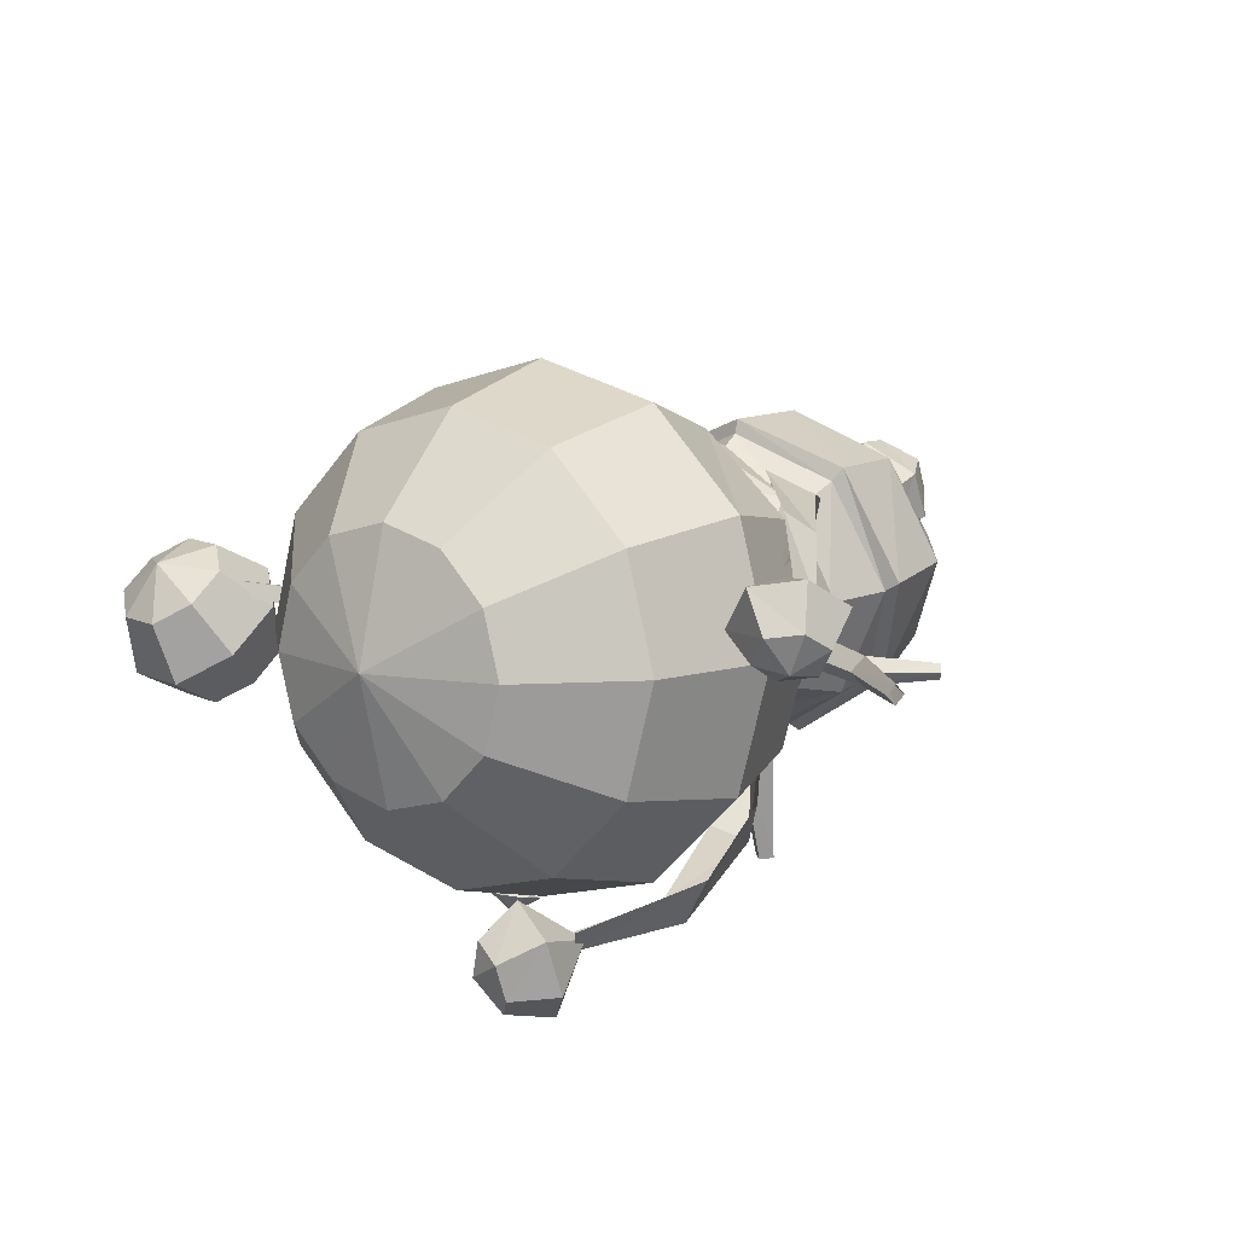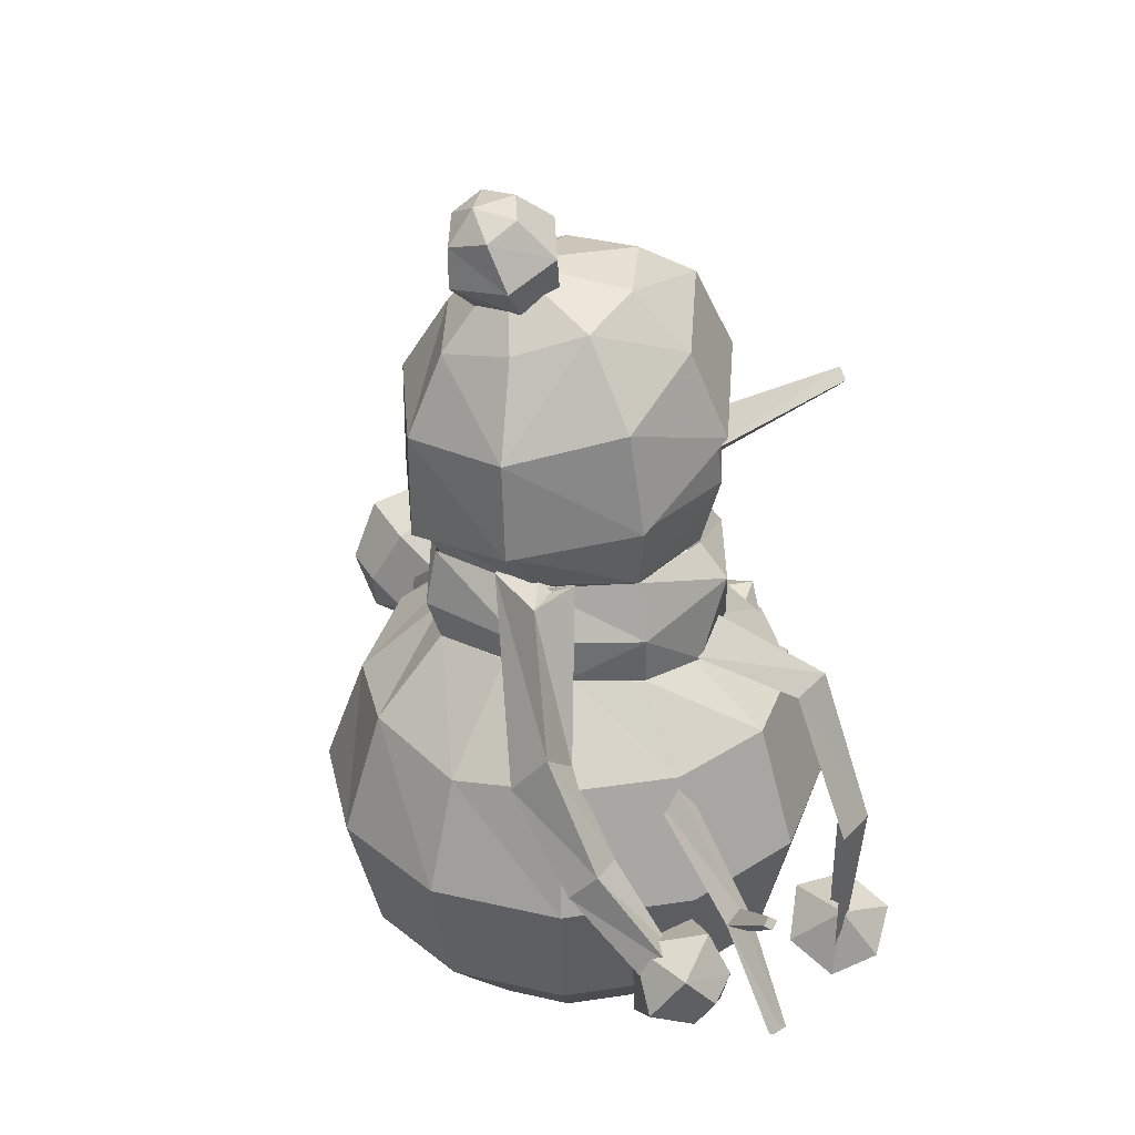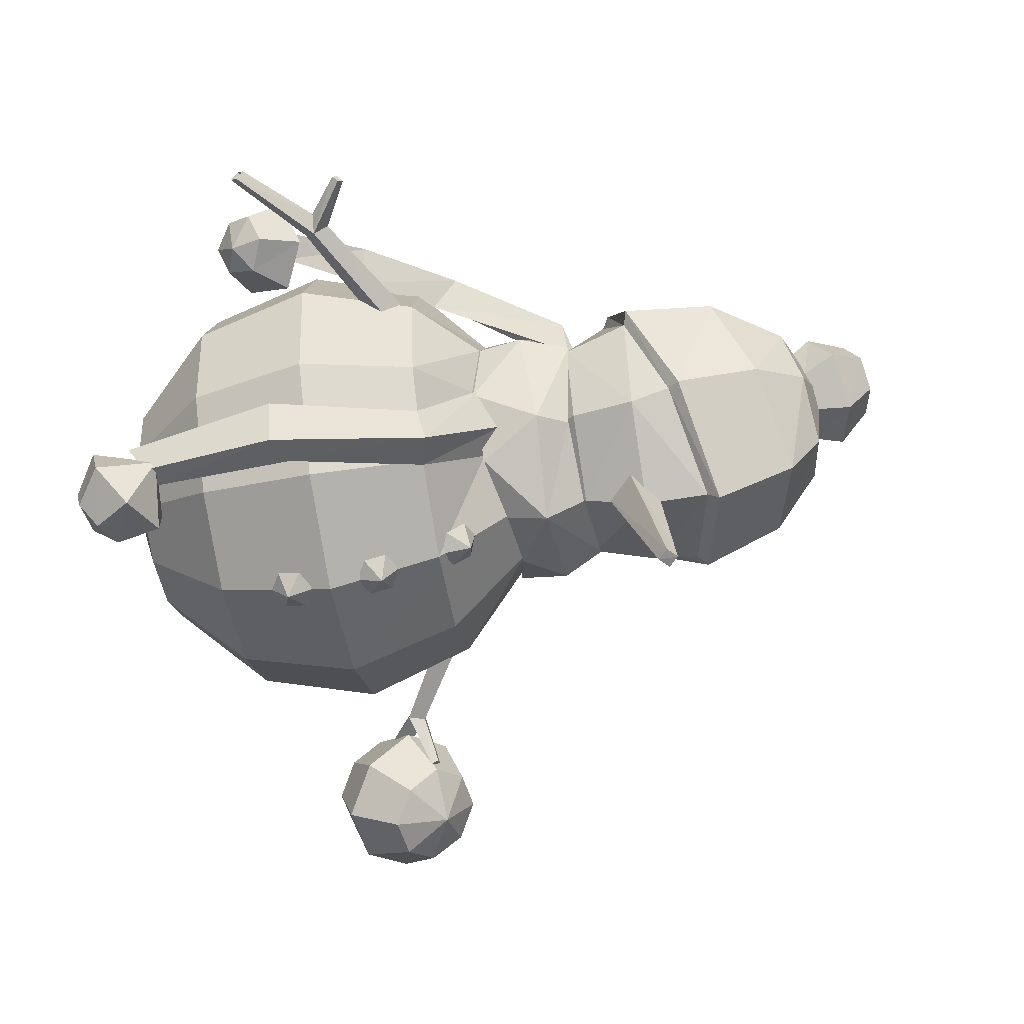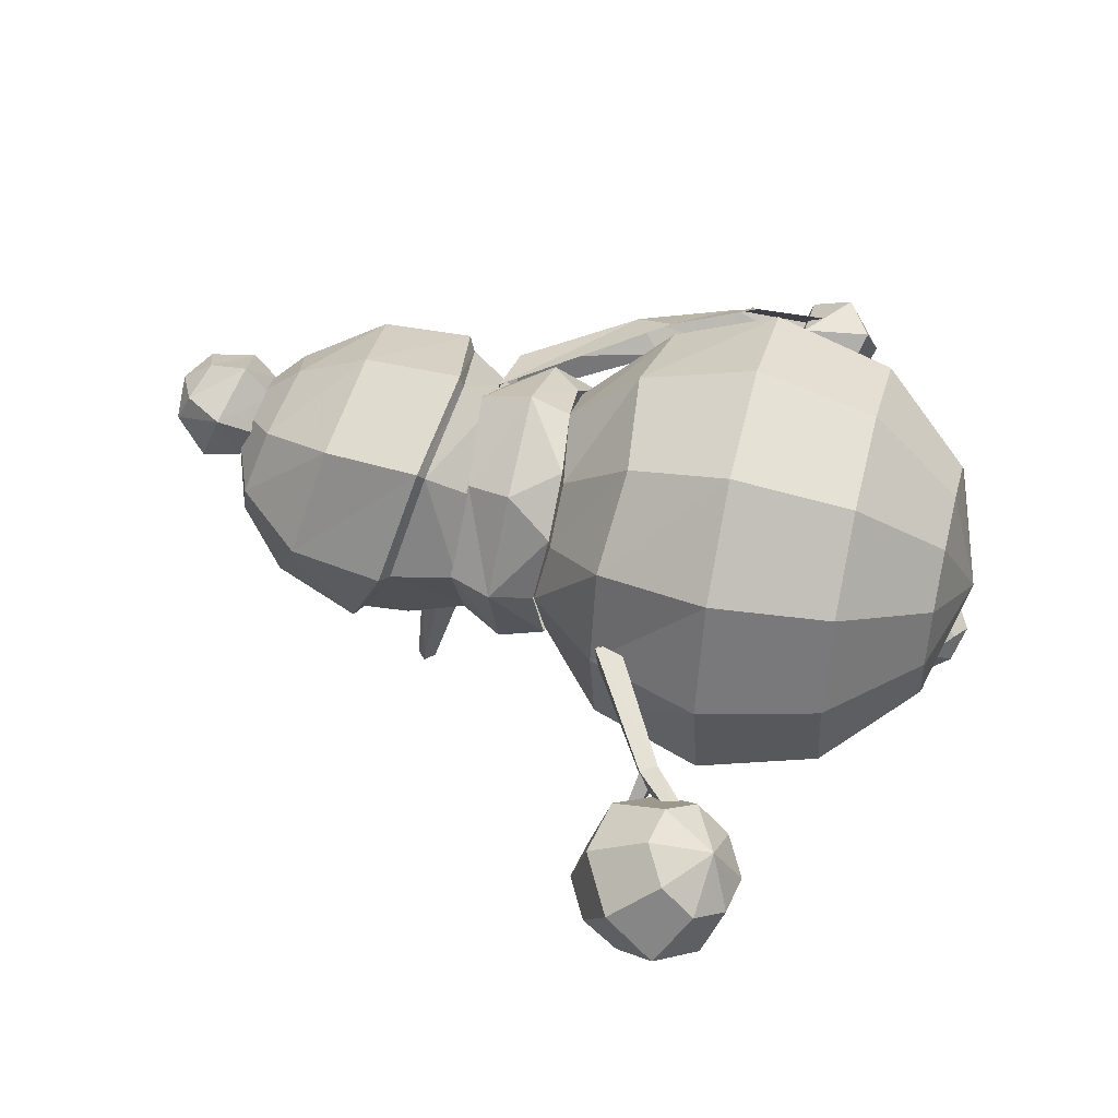
<metadata>
{"format":"obj","ext":"obj","renderer":"f3d","projection":"perspective","resolution":1024,"background":"white","views":[{"elev":9.9,"azim":-143.4,"up":"+Y"},{"elev":32.6,"azim":-116.9,"up":"+Z"},{"elev":-62.5,"azim":-80.7,"up":"+Y"},{"elev":46.7,"azim":104.6,"up":"+Y"}]}
</metadata>
<code>
g Object01
v 29.26 -6.58 20.53
v 33.24 -6.173 18.62
v 32.8 -4.331 21.03
v 30.53 -2.901 22.48
v 27.5 -3.048 22.05
v 25.47 -4.449 20.24
v 25.9 -6.446 17.97
v 28.18 -7.876 16.52
v 31.2 -7.729 16.95
v 34.64 -0.7739 19.09
v 35.26 -3.698 15.76
v 31.31 1.32 21.22
v 26.88 1.105 20.58
v 23.91 -0.9468 17.94
v 24.53 -3.871 14.61
v 27.87 -5.965 12.48
v 32.29 -5.749 13.12
v 33.7 -0.1955 13.46
v 33.27 1.801 15.73
v 31 3.232 17.19
v 27.97 3.085 16.75
v 25.94 1.683 14.95
v 26.37 -0.3136 12.67
v 28.65 -1.744 11.22
v 31.67 -1.597 11.66
v 29.92 2.098 13.03
f 1 2 3
f 1 3 4
f 1 4 5
f 1 5 6
f 1 6 7
f 1 7 8
f 1 8 9
f 1 9 2
f 10 3 2
f 2 11 10
f 12 4 3
f 3 10 12
f 13 5 4
f 4 12 13
f 14 6 5
f 5 13 14
f 15 7 6
f 6 14 15
f 16 8 7
f 7 15 16
f 17 9 8
f 8 16 17
f 11 2 9
f 9 17 11
f 11 18 19
f 19 10 11
f 20 12 10
f 10 19 20
f 13 12 20
f 20 21 13
f 22 14 13
f 13 21 22
f 23 15 14
f 14 22 23
f 16 15 23
f 23 24 16
f 16 24 25
f 25 17 16
f 18 11 17
f 17 25 18
f 26 19 18
f 26 20 19
f 26 21 20
f 26 22 21
f 26 23 22
f 26 24 23
f 26 25 24
f 26 18 25
g Pet_Xueren2
v -0.005973 -13.79 27.7
v -0.005973 -11.8 27.99
v -1.432 -12.41 27.43
v -1.448 -13.52 26.09
v -0.04952 -14.11 25.51
v 1.349 -13.52 26.09
v 1.42 -12.41 27.43
v 0.004255 0.00475 33.33
v 0.004255 9.729 30.45
v -4.682 7.469 30.66
v -8.112 4.314 30.21
v -9.997 -2e-06 29.89
v -8.478 -4.305 29.12
v -4.682 -7.89 29.5
v 0.004261 -9.099 30.86
v 4.69 -7.459 31.16
v 8.12 -4.305 30.21
v 9.376 -2e-06 30.64
v 8.12 4.314 29.79
v 4.69 7.469 29.68
v -7.292 12.52 24.45
v -0.03949 14.46 25.39
v -12.6 7.212 25.29
v -14.54 -0.04013 25.29
v -12.6 -7.292 25.29
v -7.292 -12.6 25.29
v -0.03949 -14.54 25.29
v 7.213 -12.6 25.22
v 12.52 -7.292 25.29
v 14.1 -0.04015 25.29
v 12.52 7.212 25.29
v 7.213 12.52 24.45
v -8.532 14.79 17.11
v 0.004258 17.08 17.11
v -14.78 8.541 17.11
v -17.07 0.001583 17.11
v -14.78 -8.531 17.11
v -8.532 -14.78 17.11
v 0.004246 -17.07 17.11
v 8.54 -14.78 17.11
v 14.79 -8.531 17.11
v 17.08 0.001583 17.11
v 14.79 8.541 17.11
v 8.54 14.79 17.11
v 0.004255 14.79 8.575
v -7.388 12.81 8.575
v -12.8 7.397 8.575
v -14.78 0 8.575
v -12.8 -7.388 8.575
v -7.388 -12.8 8.575
v 0.004258 -14.78 8.575
v 7.397 -12.8 8.575
v 12.81 -7.388 8.575
v 14.79 0 8.575
v 12.81 7.397 8.575
v 7.397 12.81 8.575
v -4.264 7.397 2.326
v 0.004255 8.541 2.326
v -7.388 4.273 2.326
v -8.532 0 2.326
v -7.388 -4.263 2.326
v -4.264 -7.388 2.326
v 0.004255 -8.531 2.326
v 4.272 -7.388 2.326
v 7.397 -4.263 2.326
v 8.54 0 2.326
v 7.397 4.273 2.326
v 4.272 7.397 2.326
v 0.004255 0.004751 0.03918
v 0.003883 4.634 56.27
v 0.003883 9.214 50.99
v -4.367 6.673 52.21
v -6.396 2.323 53.62
v -4.367 -1.67 54.76
v 0.003886 -4.417 55.22
v 4.375 -1.67 54.76
v 6.404 2.323 53.62
v 4.375 6.673 52.21
v -7.241 8.693 46.58
v 0.002187 11.64 45.69
v -10.19 1.513 48.36
v -6.922 -4.408 51.06
v -0.1074 -8.511 52.69
v 6.97 -4.793 51.3
v 10.43 1.254 48.66
v 7.207 8.727 46.66
v -6.991 7.739 39.6
v -7.585 8.647 40.08
v 0.003883 11.59 38.61
v 0.004255 10.62 38.36
v -10.17 0.3426 41.43
v -11.1 0.927 41.72
v -7.301 -6.307 44.17
v -7.911 -6.65 44.98
v 0.004261 -10.66 45.96
v -7.301 -6.307 44.17
v -6.927 -6.926 41.24
v 0.004261 -10.71 41.24
v 0.004261 -10.66 45.96
v 0.003886 -11.46 46.82
v 7.325 -6.83 44.57
v 7.919 -7.375 45.3
v 10.18 0.2448 41.31
v 11.11 0.6055 41.86
v 7.01 7.755 39.29
v 7.593 8.575 39.67
v 0.004255 10.62 38.36
v 0.004255 9.257 36.18
v -5.998 6.007 36.65
v -6.991 7.739 39.6
v -8.784 1e-06 36.65
v -10.17 0.3426 41.43
v -5.998 -5.997 36.65
v 0.004258 -8.783 36.65
v 6.006 -5.997 36.65
v 6.935 -6.926 41.24
v 10.18 0.2448 41.31
v 8.792 1e-06 36.65
v 6.006 6.007 36.65
v 7.01 7.755 39.29
v -3.461 3.47 32.94
v 0.004255 5.078 32.94
v -5.069 1e-06 32.94
v -3.461 -3.461 32.94
v 0.004258 -5.069 32.94
v 3.47 -3.461 32.94
v 5.078 1e-06 32.94
v 3.47 3.47 32.94
v 0.005019 0.004975 30.59
v -7.206 7.393 33.37
v -6.109 5.989 36.49
v -0.004273 9.986 36.99
v -0.1178 10.78 33.3
v -10.34 0.1946 33.18
v -9.047 0.156 36.84
v -7.176 -7.434 33.93
v -5.619 -6.227 36.18
v -0.1178 -11.03 33.56
v -0.004276 -8.834 36.49
v 6.08 -6.049 37.08
v 7.03 -7.516 34.09
v 8.945 0.156 37.09
v 10.09 -0.0209 33.91
v 6.855 7.288 33.15
v 5.61 6.412 36.49
v -0.1178 10.78 33.3
v -0.004273 9.986 36.99
v -8.475 -4.893 29.21
v -9.993 -2e-06 29.98
v -4.684 -8.908 29.46
v -0.004337 -9.789 30.53
v 4.675 -8.477 31.03
v 8.1 -4.893 30.3
v 9.354 -2e-06 30.73
v 8.1 4.898 29.87
v 4.675 8.482 29.77
v -0.004337 9.794 30.42
v -4.684 7.822 30.98
v -0.004337 9.794 30.42
v -8.109 4.898 30.3
v -0.07958 -19.88 42.38
v -0.08857 -19.82 43.08
v -0.8336 -19.84 42.38
v -0.07086 -19.87 41.68
v 0.6742 -19.85 42.39
v -1.99 -8.697 40.24
v -0.8336 -19.84 42.38
v -0.08857 -19.82 43.08
v -0.08285 -9.542 42.24
v -0.03751 -8.777 38.31
v -0.07086 -19.87 41.68
v 1.801 -8.699 40.12
v 0.6742 -19.85 42.39
v -0.005978 -16.94 21.03
v -0.005973 -15.37 22.28
v -1.432 -15.6 21.49
v -1.432 -16.08 19.91
v -0.005967 -16.31 19.12
v 1.42 -16.08 19.91
v 1.42 -15.6 21.49
v -0.005967 -17.4 13.92
v -0.00597 -16.64 15.78
v -1.432 -16.46 14.98
v -1.432 -16.1 13.37
v -0.005967 -15.92 12.57
v 1.42 -16.1 13.37
v 1.42 -16.46 14.98
v 13.15 0.05766 23.28
v 22.28 -0.7754 18.3
v 22.53 -0.9907 19.63
v 13.97 -0.2607 24.83
v 13.46 1.802 23.42
v 22.53 0.4561 18.43
v 14.27 1.552 24.88
v 23.16 0.2393 19.54
v 23.76 -0.8243 18.81
v 27.95 0.4444 14.21
v 28.37 0.3386 14.94
v 28.12 1.279 14.31
v 28.54 1.164 15.05
v 25.16 -3.92 19.83
v 25.08 -3.748 20.42
v 25.61 -3.342 20.47
v 25.66 -3.472 19.84
v -12.94 -1.076 24.1
v -13.57 0.1602 25.23
v -22.24 -0.2562 20.18
v -22.12 -1.157 19.14
v -12.41 0.1855 22.96
v -21.77 -0.2373 18.35
v -13.01 1.381 23.98
v -22.25 0.671 19.15
v -27.28 -0.8692 14.19
v -23.37 -0.2082 19.22
v -27.58 -0.2531 14.69
v -27.04 -0.2404 13.67
v -27.34 0.3757 14.17
v -25.83 -0.7305 21.72
v -25.6 -0.253 22.03
v -25.87 0.2382 21.68
v -26.07 -0.2528 21.31
v -9.679 -13.83 25.97
v -6.42 -6.878 31.06
v -8.518 -4.288 29.62
v -10.68 -11.13 25.42
v -7.113 -13.01 25.31
v -4.623 -7.89 29.47
v -12.42 -16.19 15.06
v -14.01 -13.3 15.08
v -10.12 -15.35 16
v -11.34 -15.83 5.432
v -12.38 -14.26 4.277
v -9.729 -15.41 5.253
v 0.2018 6.809 60.16
v 0.2079 8.484 57.88
v -2.357 7.122 58.88
v -2.238 5.023 59.97
v 0.1393 3.968 60.44
v 2.719 5.003 59.97
v 2.622 7.104 58.88
v -3.78 6.419 56.01
v 0.03116 8.573 55.23
v -3.752 3.116 57.63
v 0.2285 1.308 58.41
v 4.055 2.943 57.67
v 4.052 6.579 56.19
v 0.2314 6.472 53.3
v -2.981 5.218 54.07
v -2.739 2.477 55.19
v -0.03709 1.291 55.63
v 3.203 2.746 55.13
v 2.985 5.049 53.98
v -12.84 8.487 28.3
v -8.183 7.021 36.34
v -3.965 7.681 36.83
v -11.04 10.14 25.43
v -11.76 6.182 26.37
v -7.219 3.69 36.65
v -17.22 7.173 21.66
v -16.1 8.613 19.79
v -15.3 4.948 21.04
v -20.69 4.047 16.31
v -20.1 5.316 14.79
v -18.94 2.915 15.92
v 7.325 -6.83 44.57
v -7.576 -16.94 0.8723
v -6.514 -15.74 2.587
v -6.988 -18.24 2.791
v -8.989 -19.14 1.886
v -10.23 -17.85 0.6155
v -9.958 -15.6 0.01054
v -7.96 -14.68 0.9073
v -7.567 -18.1 5.957
v -6.745 -14.44 5.495
v -10.76 -19.67 4.56
v -12.88 -17.52 2.439
v -12.39 -14.15 1.574
v -9.206 -12.56 2.962
v -11.56 -15.27 6.261
v -21.4 0.4112 12.44
v -19.61 -0.3247 13.78
v -21.94 0.0675 14.74
v -23.27 1.867 13.94
v -22.58 2.956 12.16
v -20.64 2.69 10.88
v -19.3 0.8928 11.67
v -20.84 1.128 17.58
v -17.47 0.4024 16.03
v -23.06 3.999 16.39
v -21.91 5.858 13.41
v -18.98 5.395 11.54
v -16.74 2.527 12.71
v -18.44 5.241 16.39
v -5.204 3.107 36.23
v -5.98 5.554 37.1
v -2.289 6.213 36.83
v 13.2 0.198 25.3
v 12.56 -1.069 24.13
v 12.07 0.2239 22.94
v 12.63 1.446 24.01
v -12.11 -1.069 24.55
v -12.78 0.198 25.69
v -11.56 0.224 23.38
v -12.17 1.446 24.42
f 27 28 29
f 27 29 30
f 27 30 31
f 27 31 32
f 27 32 33
f 27 33 28
f 34 35 36
f 34 36 37
f 34 37 38
f 34 38 39
f 34 39 40
f 34 40 41
f 34 41 42
f 34 42 43
f 34 43 44
f 34 44 45
f 34 45 46
f 34 46 35
f 47 36 35
f 35 48 47
f 49 37 36
f 36 47 49
f 50 38 37
f 37 49 50
f 51 39 38
f 38 50 51
f 52 40 39
f 39 51 52
f 53 41 40
f 40 52 53
f 54 42 41
f 41 53 54
f 55 43 42
f 42 54 55
f 56 44 43
f 43 55 56
f 57 45 44
f 44 56 57
f 58 46 45
f 45 57 58
f 48 35 46
f 46 58 48
f 59 47 48
f 48 60 59
f 61 49 47
f 47 59 61
f 62 50 49
f 49 61 62
f 63 51 50
f 50 62 63
f 64 52 51
f 51 63 64
f 65 53 52
f 52 64 65
f 66 54 53
f 53 65 66
f 67 55 54
f 54 66 67
f 68 56 55
f 55 67 68
f 69 57 56
f 56 68 69
f 70 58 57
f 57 69 70
f 60 48 58
f 58 70 60
f 59 60 71
f 71 72 59
f 73 61 59
f 59 72 73
f 74 62 61
f 61 73 74
f 75 63 62
f 62 74 75
f 76 64 63
f 63 75 76
f 77 65 64
f 64 76 77
f 78 66 65
f 65 77 78
f 79 67 66
f 66 78 79
f 68 67 79
f 79 80 68
f 81 69 68
f 68 80 81
f 82 70 69
f 69 81 82
f 71 60 70
f 70 82 71
f 83 72 71
f 71 84 83
f 85 73 72
f 72 83 85
f 86 74 73
f 73 85 86
f 87 75 74
f 74 86 87
f 88 76 75
f 75 87 88
f 89 77 76
f 76 88 89
f 90 78 77
f 77 89 90
f 91 79 78
f 78 90 91
f 92 80 79
f 79 91 92
f 93 81 80
f 80 92 93
f 94 82 81
f 81 93 94
f 84 71 82
f 82 94 84
f 95 83 84
f 95 85 83
f 95 86 85
f 95 87 86
f 95 88 87
f 95 89 88
f 95 90 89
f 95 91 90
f 95 92 91
f 95 93 92
f 95 94 93
f 95 84 94
f 96 97 98
f 96 98 99
f 96 99 100
f 96 100 101
f 96 101 102
f 96 102 103
f 96 103 104
f 96 104 97
f 105 98 97
f 97 106 105
f 99 98 105
f 105 107 99
f 108 100 99
f 99 107 108
f 109 101 100
f 100 108 109
f 110 102 101
f 101 109 110
f 111 103 102
f 102 110 111
f 112 104 103
f 103 111 112
f 106 97 104
f 104 112 106
f 113 114 115
f 115 116 113
f 117 118 114
f 114 113 117
f 119 120 118
f 118 117 119
f 121 122 123
f 123 124 121
f 119 125 126
f 126 120 119
f 127 128 126
f 126 125 127
f 129 130 128
f 128 127 129
f 129 131 132
f 132 130 129
f 116 115 132
f 132 131 116
f 133 134 135
f 135 136 133
f 137 138 136
f 136 135 137
f 123 138 137
f 137 139 123
f 140 124 123
f 123 139 140
f 141 142 124
f 124 140 141
f 143 142 141
f 141 144 143
f 144 145 146
f 146 143 144
f 134 133 146
f 146 145 134
f 147 135 134
f 134 148 147
f 149 137 135
f 135 147 149
f 150 139 137
f 137 149 150
f 151 140 139
f 139 150 151
f 152 141 140
f 140 151 152
f 153 144 141
f 141 152 153
f 154 145 144
f 144 153 154
f 148 134 145
f 145 154 148
f 155 147 148
f 155 149 147
f 155 150 149
f 155 151 150
f 155 152 151
f 155 153 152
f 155 154 153
f 155 148 154
f 156 157 158
f 158 159 156
f 160 161 157
f 157 156 160
f 162 163 161
f 161 160 162
f 164 165 163
f 163 162 164
f 166 165 164
f 164 167 166
f 168 166 167
f 167 169 168
f 169 170 171
f 171 168 169
f 172 173 171
f 171 170 172
f 174 162 160
f 160 175 174
f 162 174 176
f 164 162 176
f 176 177 164
f 178 167 164
f 164 177 178
f 167 178 179
f 169 167 179
f 179 180 169
f 181 170 169
f 169 180 181
f 170 181 182
f 172 170 182
f 182 183 172
f 184 156 159
f 159 185 184
f 156 184 186
f 160 156 186
f 186 175 160
f 187 188 189
f 187 189 190
f 187 190 191
f 187 191 188
f 192 193 194
f 194 195 192
f 196 197 193
f 193 192 196
f 198 199 197
f 197 196 198
f 195 194 199
f 199 198 195
f 200 201 202
f 200 202 203
f 200 203 204
f 200 204 205
f 200 205 206
f 200 206 201
f 207 208 209
f 207 209 210
f 207 210 211
f 207 211 212
f 207 212 213
f 207 213 208
f 214 215 216
f 216 217 214
f 218 219 215
f 215 214 218
f 220 221 219
f 219 218 220
f 220 217 216
f 216 221 220
f 222 215 223
f 223 224 222
f 215 219 225
f 225 223 215
f 219 221 226
f 226 225 219
f 221 222 224
f 224 226 221
f 216 215 227
f 227 228 216
f 221 216 228
f 228 229 221
f 215 222 230
f 230 227 215
f 222 221 229
f 229 230 222
f 228 227 230
f 230 229 228
f 231 232 233
f 233 234 231
f 235 231 234
f 234 236 235
f 237 235 236
f 236 238 237
f 237 238 233
f 233 232 237
f 239 234 240
f 240 241 239
f 242 236 234
f 234 239 242
f 243 238 236
f 236 242 243
f 241 240 238
f 238 243 241
f 244 234 233
f 233 245 244
f 245 233 238
f 238 246 245
f 247 240 234
f 234 244 247
f 246 238 240
f 240 247 246
f 247 244 245
f 245 246 247
f 248 249 250
f 250 251 248
f 249 248 252
f 252 253 249
f 254 248 251
f 251 255 254
f 248 254 256
f 256 252 248
f 257 254 255
f 255 258 257
f 254 257 259
f 259 256 254
f 260 261 262
f 260 262 263
f 260 263 264
f 260 264 265
f 260 265 266
f 260 266 261
f 267 262 261
f 261 268 267
f 269 263 262
f 262 267 269
f 270 264 263
f 263 269 270
f 271 265 264
f 264 270 271
f 272 266 265
f 265 271 272
f 268 261 266
f 266 272 268
f 268 273 274
f 274 267 268
f 275 269 267
f 267 274 275
f 276 270 269
f 269 275 276
f 277 271 270
f 270 276 277
f 272 271 277
f 277 278 272
f 273 268 272
f 272 278 273
f 279 280 281
f 281 282 279
f 280 279 283
f 283 284 280
f 285 279 282
f 282 286 285
f 279 285 287
f 287 283 279
f 288 285 286
f 286 289 288
f 285 288 290
f 290 287 285
f 120 108 107
f 107 118 120
f 109 108 120
f 120 126 109
f 128 110 109
f 109 126 128
f 111 110 128
f 128 130 111
f 132 112 111
f 111 130 132
f 115 106 112
f 112 132 115
f 114 105 106
f 106 115 114
f 118 107 105
f 105 114 118
f 138 123 122
f 142 291 121
f 121 124 142
f 291 142 143
f 292 293 294
f 292 294 295
f 292 295 296
f 292 296 297
f 292 297 298
f 292 298 293
f 299 294 293
f 293 300 299
f 301 295 294
f 294 299 301
f 302 296 295
f 295 301 302
f 303 297 296
f 296 302 303
f 304 298 297
f 297 303 304
f 300 293 298
f 298 304 300
f 299 300 305
f 299 305 301
f 301 305 302
f 302 305 303
f 303 305 304
f 304 305 300
f 306 307 308
f 306 308 309
f 306 309 310
f 306 310 311
f 306 311 312
f 306 312 307
f 313 308 307
f 307 314 313
f 315 309 308
f 308 313 315
f 316 310 309
f 309 315 316
f 317 311 310
f 310 316 317
f 318 312 311
f 311 317 318
f 314 307 312
f 312 318 314
f 313 314 319
f 313 319 315
f 315 319 316
f 316 319 317
f 317 319 318
f 318 319 314
f 280 284 320
f 320 321 280
f 281 280 321
f 321 322 281
f 217 323 324
f 324 214 217
f 214 324 325
f 325 218 214
f 325 326 220
f 220 218 325
f 326 323 217
f 217 220 326
f 327 328 232
f 232 231 327
f 329 327 231
f 231 235 329
f 330 329 235
f 235 237 330
f 232 328 330
f 330 237 232

</code>
